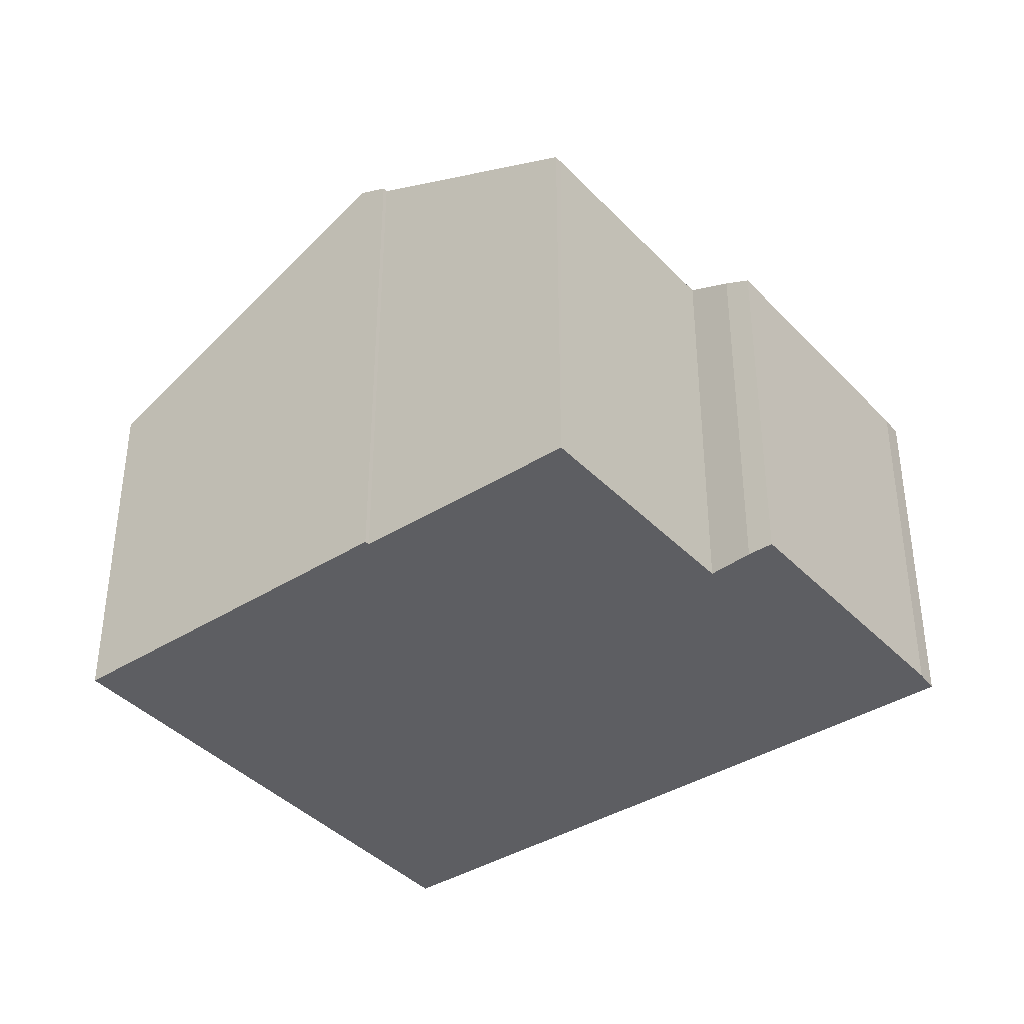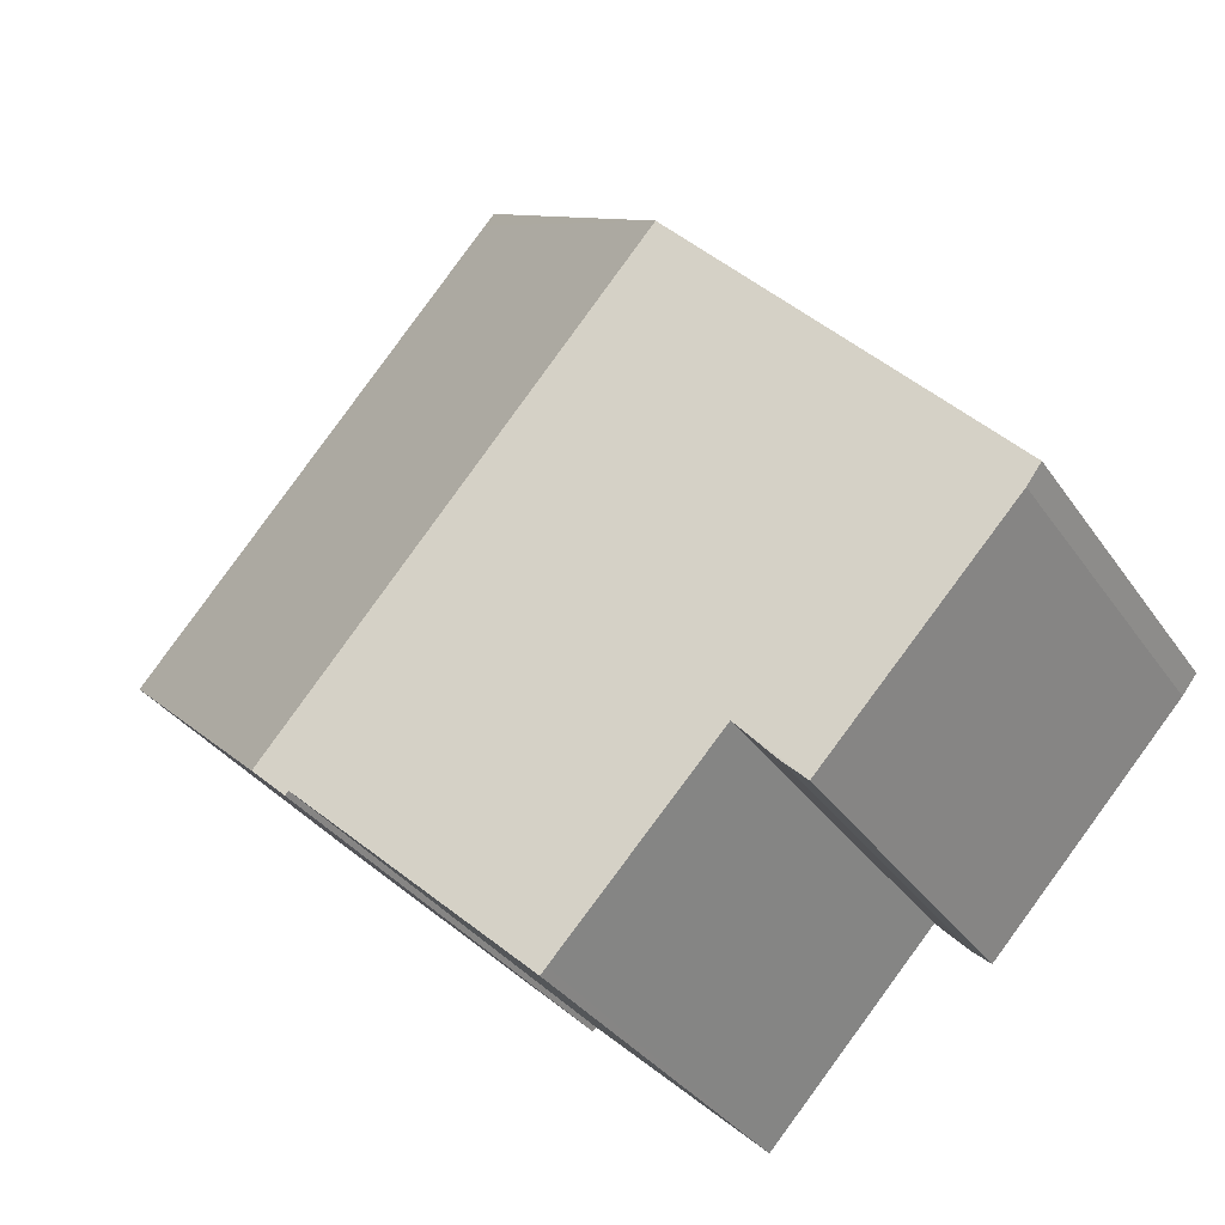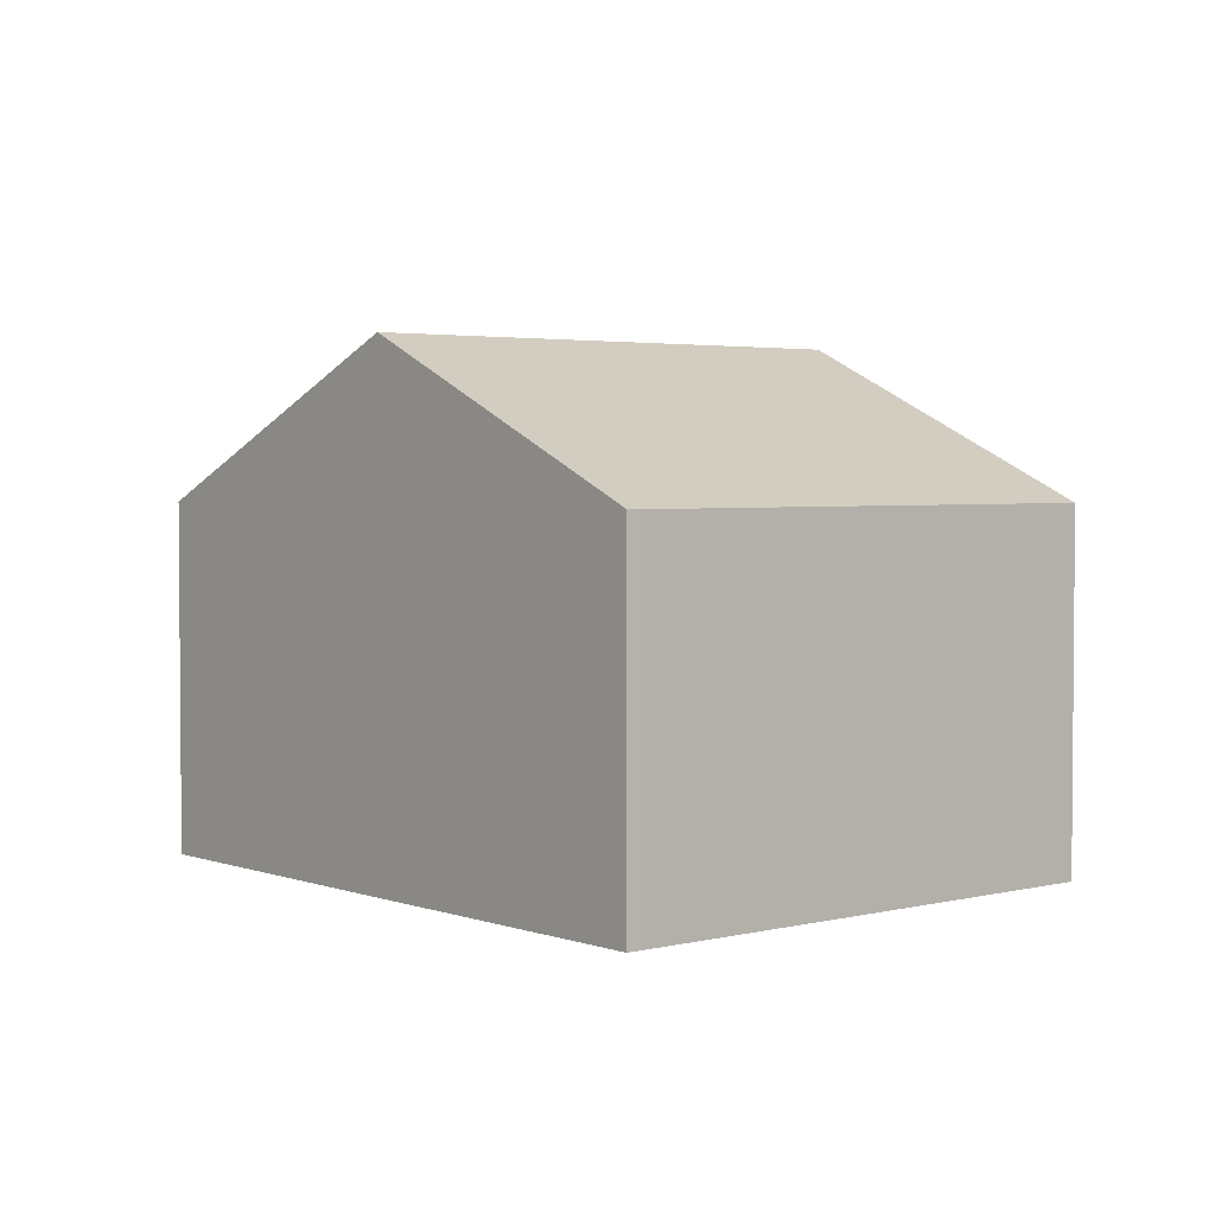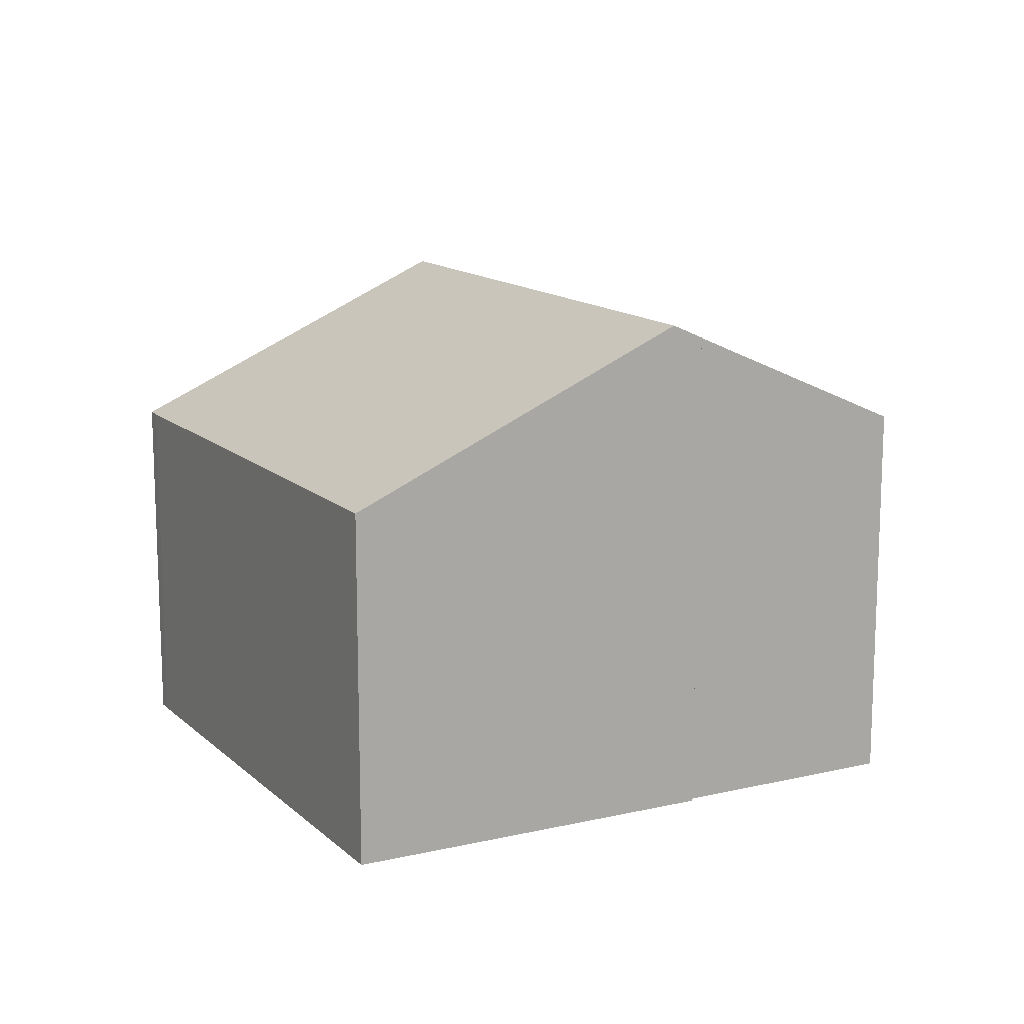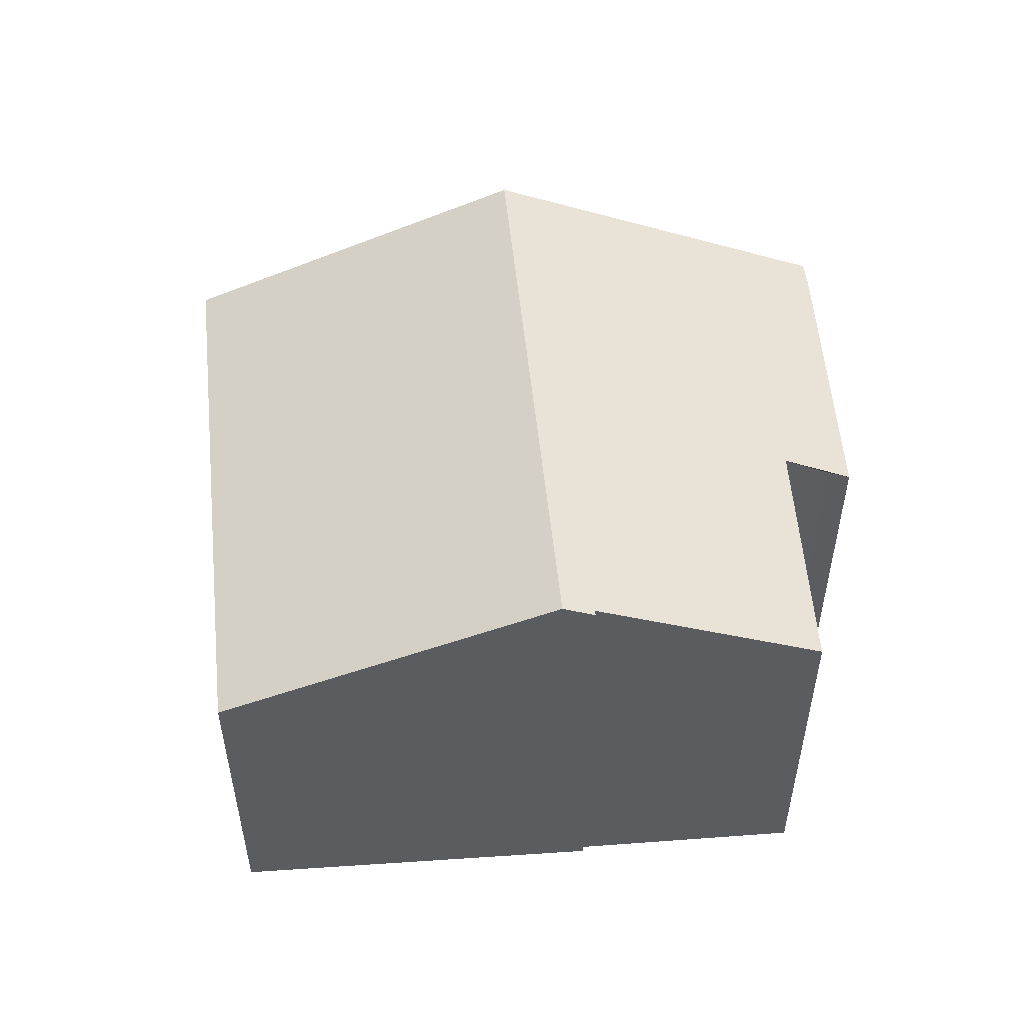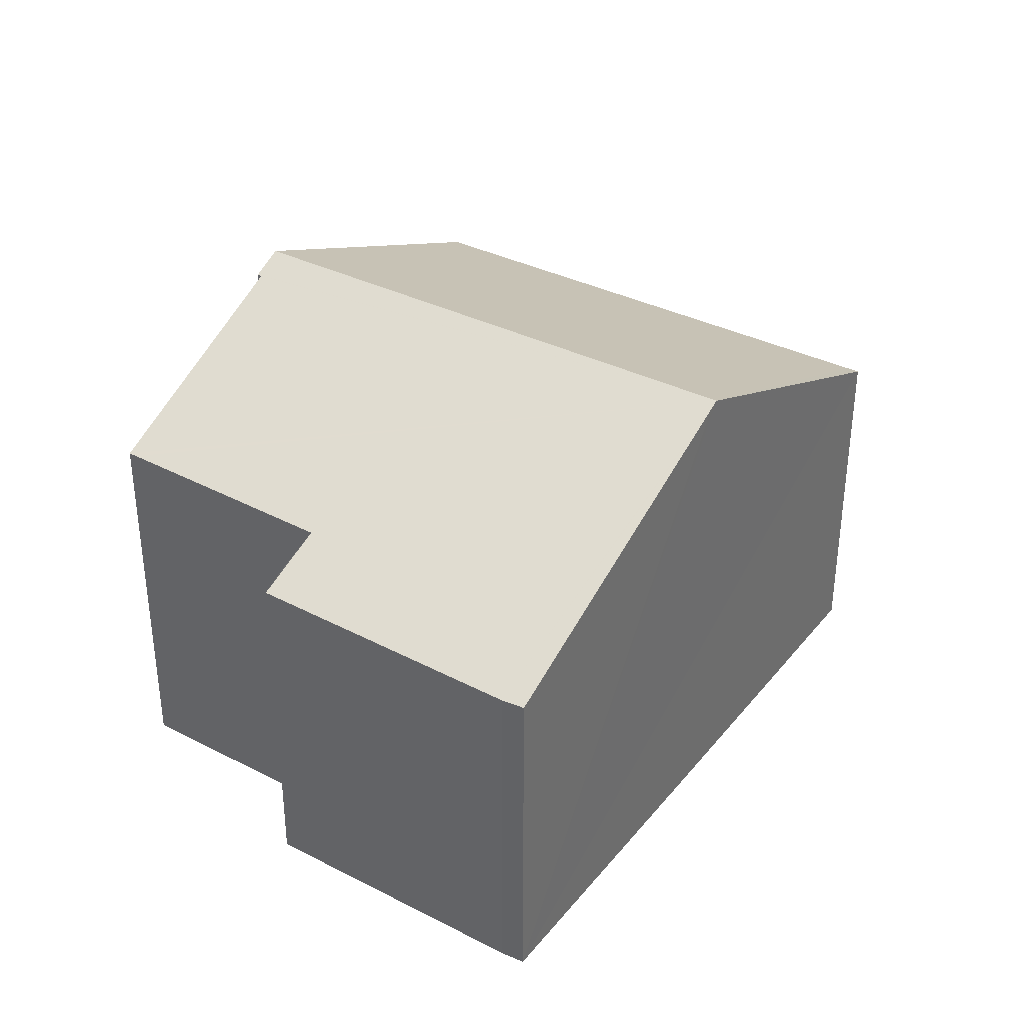
<metadata>
{"format":"obj","ext":"obj","renderer":"f3d","projection":"perspective","resolution":1024,"background":"white","views":[{"elev":-38.6,"azim":175.5,"up":"+Y"},{"elev":-33.6,"azim":-150.8,"up":"+Z"},{"elev":3.1,"azim":7.7,"up":"+Y"},{"elev":13.9,"azim":109.7,"up":"+Y"},{"elev":54.2,"azim":132.7,"up":"+Y"},{"elev":36.8,"azim":-99.0,"up":"+Y"}]}
</metadata>
<code>
v  9.484 6.47 8.444
v  4.674 9.268 4.345
v  9.31 6.473 8.633
v  11.4 9.268 -3.278
v  16.01 6.47 1.051
v  10.97 9.005 -3.684
v  10.91 9.004 -3.617
v  7.775 7.116 -6.514
v  7.663 7.115 -6.393
v  4.738 7.068 -3.239
v  3.82 6.486 -4.184
v  0.273 6.432 -0.349
v  4.538 9.186 4.219
v  0 6.444 3.946e-16
v  4.172 2.362e-16 -3.858
v  4.172 6.698 -3.858
v  3.82 2.562e-16 -4.184
v  16.01 -6.436e-17 1.051
v  10.97 2.256e-16 -3.684
v  11.4 2.007e-16 -3.278
v  10.91 2.215e-16 -3.617
v  7.775 3.989e-16 -6.514
v  4.738 1.983e-16 -3.239
v  0.273 2.137e-17 -0.349
v  0 0 0
v  7.663 3.915e-16 -6.393
v  4.538 -2.583e-16 4.219
v  4.674 -2.661e-16 4.345
v  9.31 -5.286e-16 8.633
v  9.484 -5.17e-16 8.444
g defaultobject
f 1 2 3
f 2 1 4
f 4 1 5
f 6 2 4
f 2 6 7
f 2 7 8
f 2 8 9
f 2 9 10
f 2 10 11
f 2 11 12
f 2 12 13
f 13 12 14
f 15 11 16
f 11 15 17
f 18 4 5
f 4 18 6
f 6 18 19
f 19 18 20
f 21 8 7
f 8 21 22
f 23 16 10
f 16 23 15
f 17 12 11
f 12 17 24
f 12 25 14
f 25 12 24
f 19 7 6
f 7 19 21
f 22 9 8
f 9 22 10
f 10 22 23
f 23 22 26
f 25 13 14
f 13 25 2
f 2 25 3
f 3 25 27
f 3 27 28
f 3 28 29
f 29 1 3
f 1 29 30
f 30 5 1
f 5 30 18
f 20 21 19
f 21 26 22
f 26 21 23
f 23 21 20
f 23 20 18
f 15 24 17
f 24 15 23
f 24 23 18
f 24 18 30
f 24 30 25
f 25 30 27
f 27 30 28
f 28 30 29

</code>
